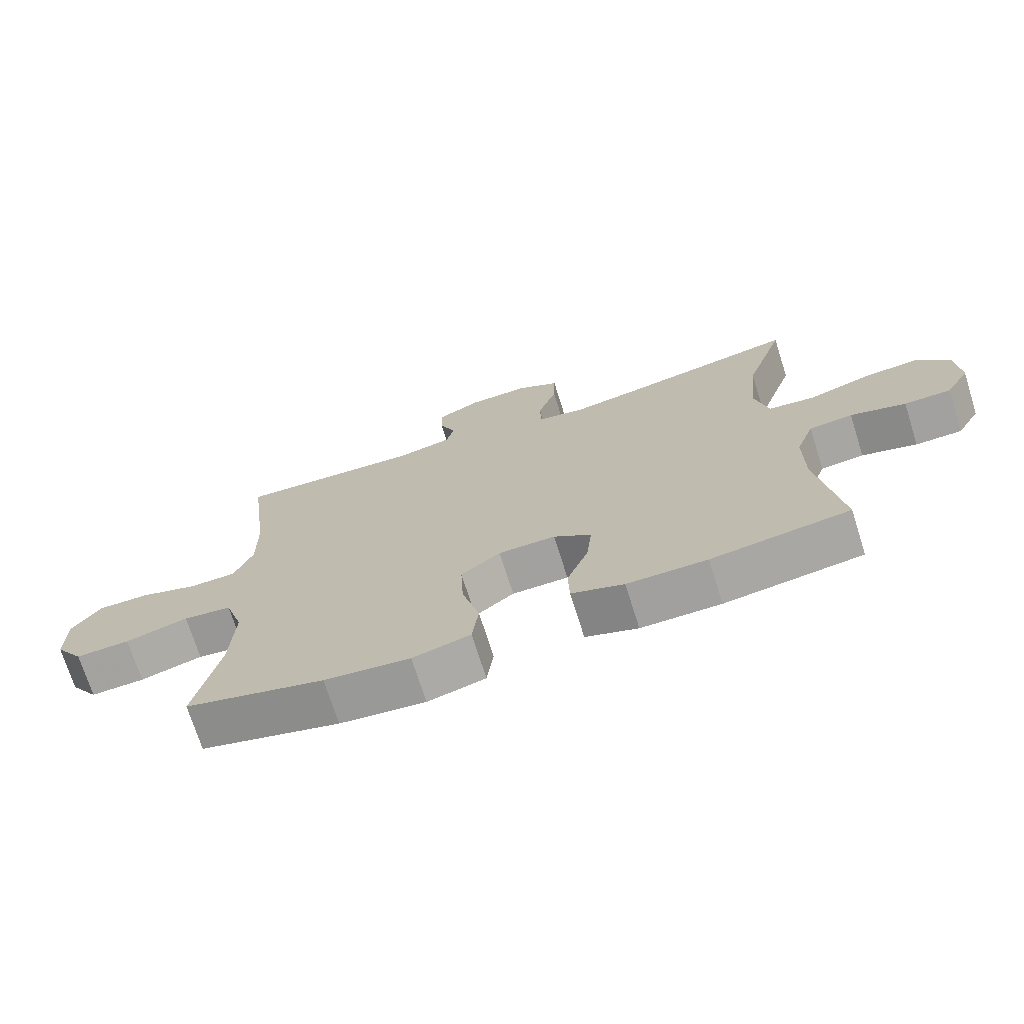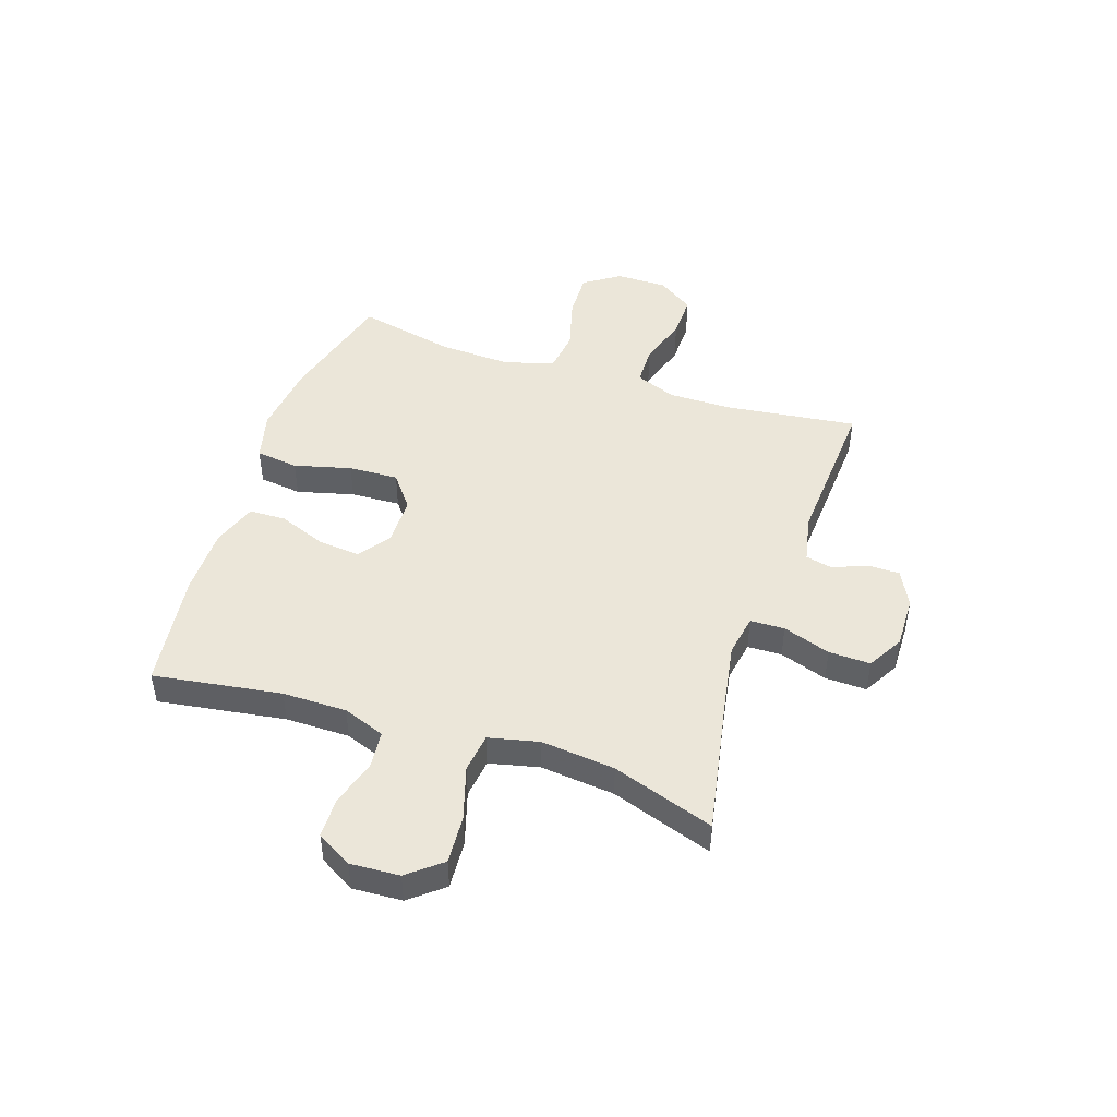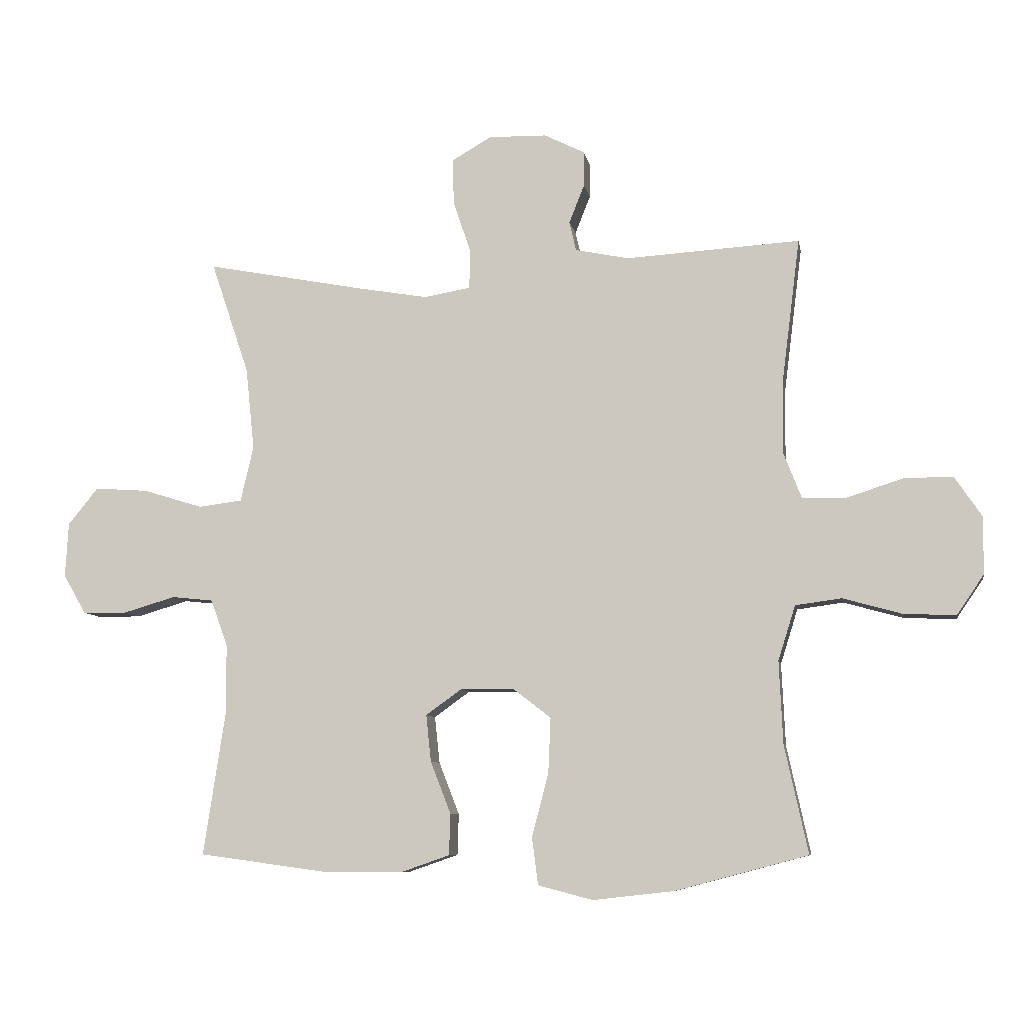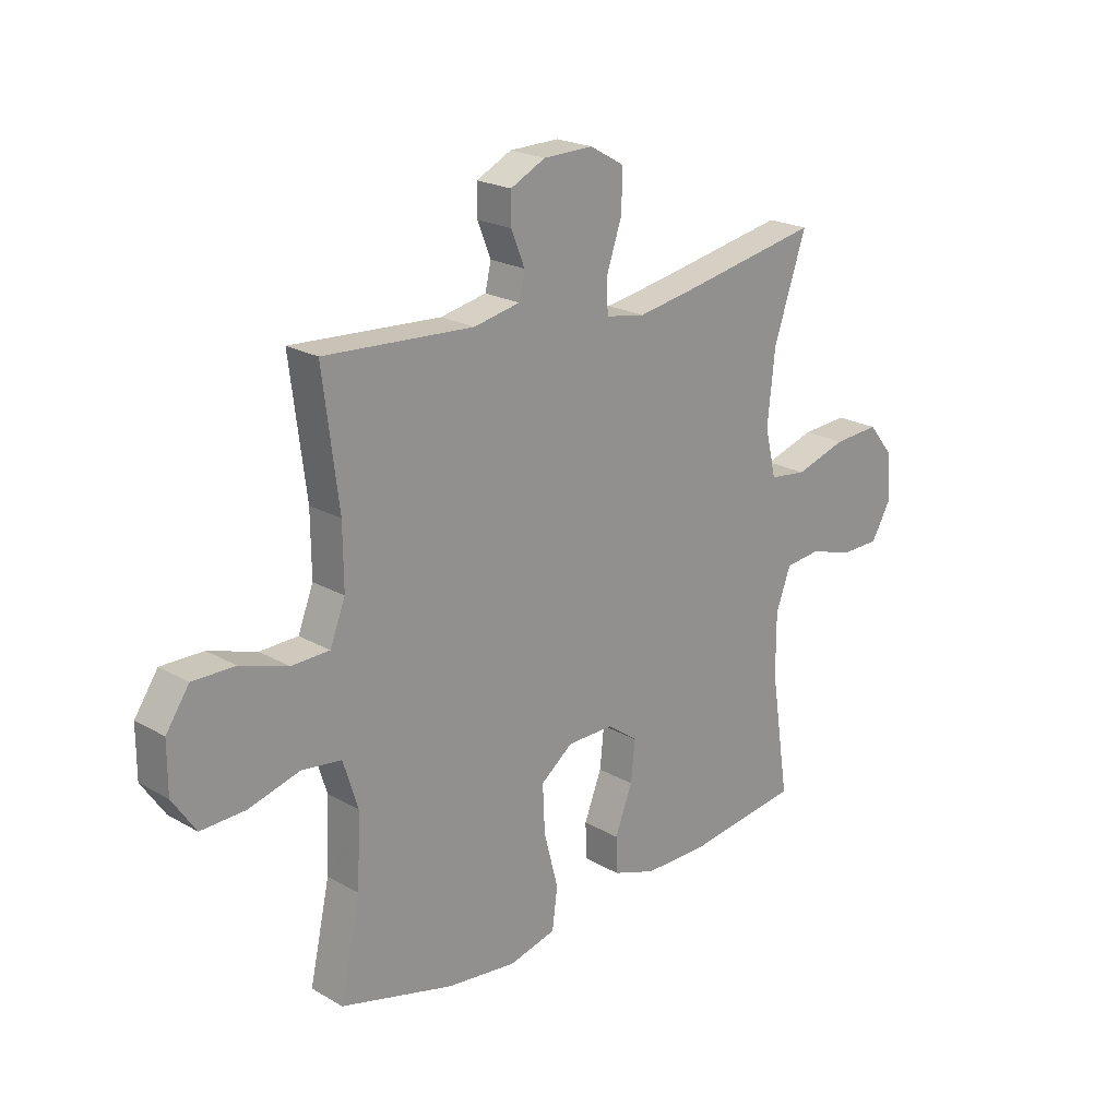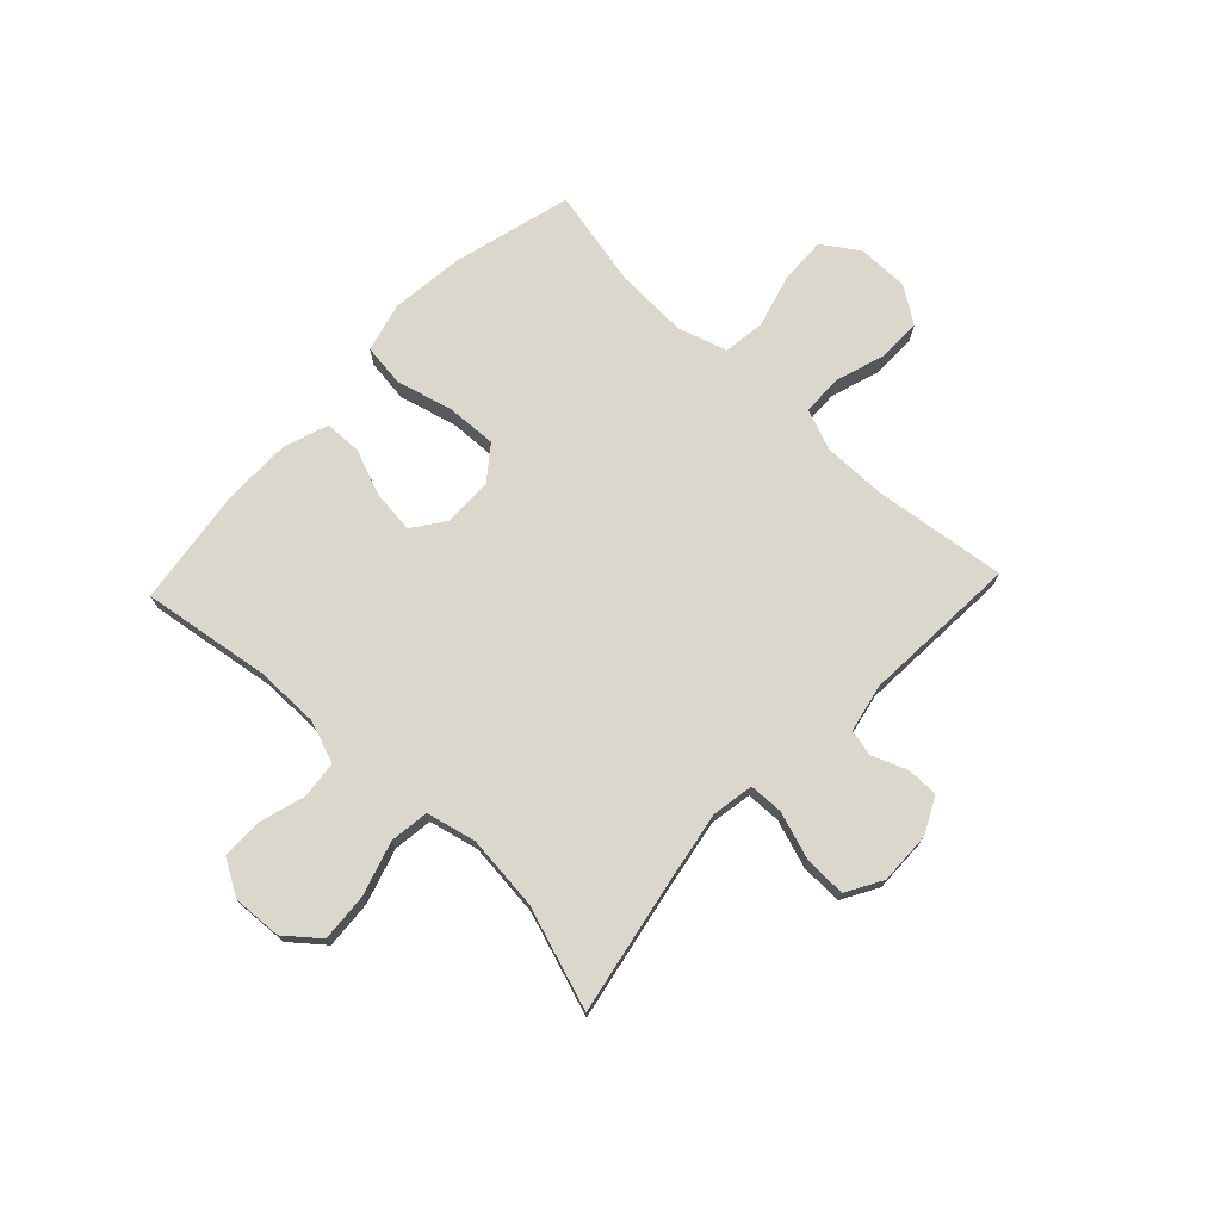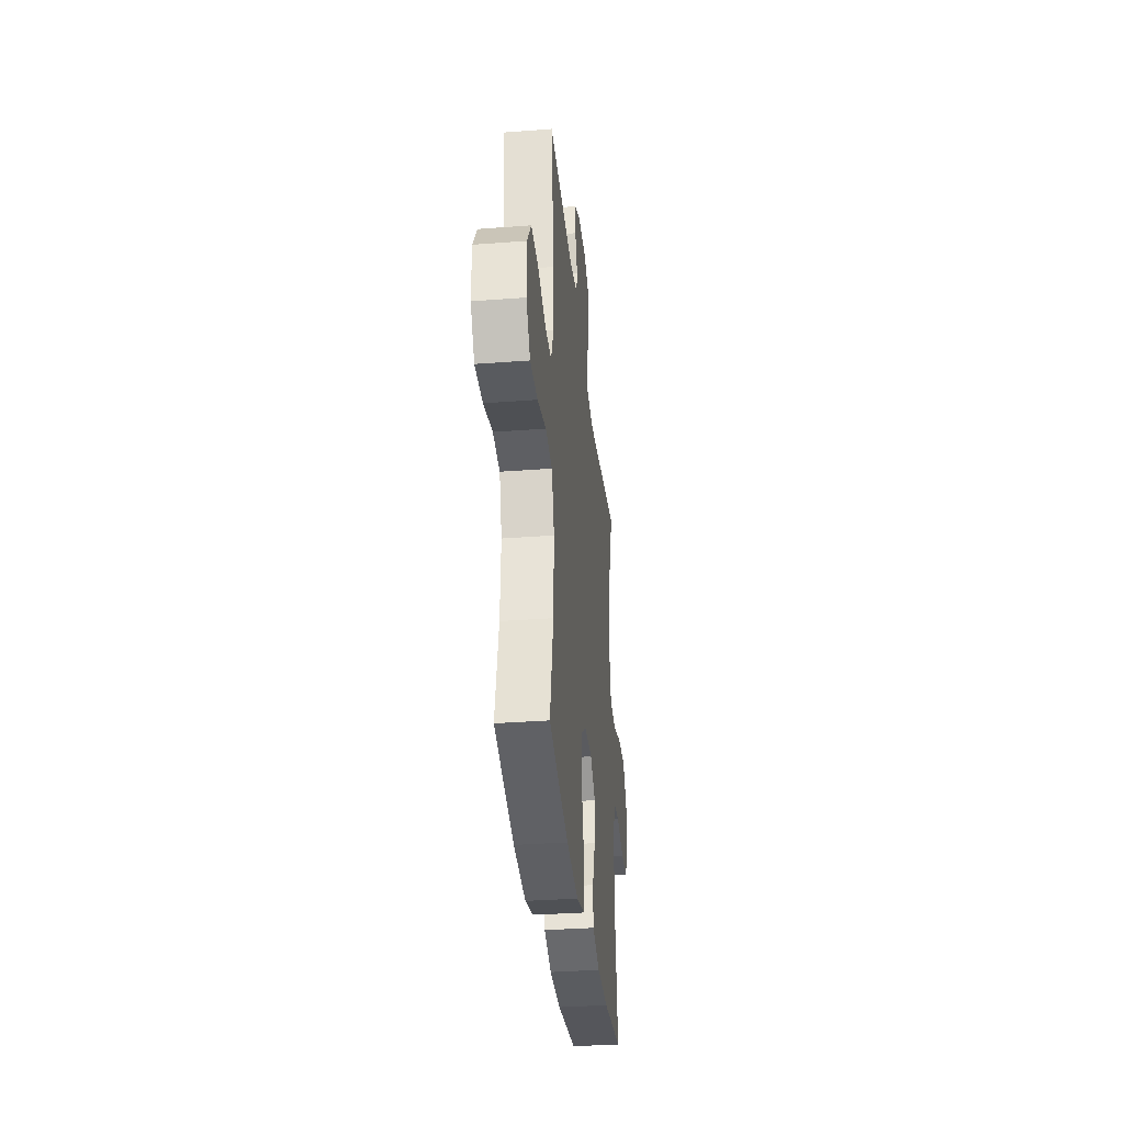
<metadata>
{"format":"obj","ext":"obj","renderer":"f3d","projection":"perspective","resolution":1024,"background":"white","views":[{"elev":-71.9,"azim":-162.5,"up":"+Z"},{"elev":46.8,"azim":-71.5,"up":"+Y"},{"elev":-8.0,"azim":10.0,"up":"+Z"},{"elev":21.5,"azim":135.3,"up":"+Z"},{"elev":73.3,"azim":-46.6,"up":"+Y"},{"elev":-34.1,"azim":95.9,"up":"+Z"}]}
</metadata>
<code>
v -0.5 0.07 0.5
v -0.243 0.07 0.451
v -0.127 0.07 0.431
v -0.052 0.07 0.444
v -0.05 0.07 0.506
v -0.079 0.07 0.592
v -0.081 0.07 0.667
v -0.016 0.07 0.704
v 0.078 0.07 0.702
v 0.144 0.07 0.669
v 0.144 0.07 0.612
v 0.119 0.07 0.549
v 0.13 0.07 0.501
v 0.217 0.07 0.483
v 0.5 0.07 0.5
v 0.47 0.07 0.262
v 0.469 0.07 0.147
v 0.498 0.07 0.073
v 0.57 0.07 0.071
v 0.66 0.07 0.1
v 0.74 0.07 0.101
v 0.784 0.07 0.036
v 0.784 0.07 -0.057
v 0.74 0.07 -0.122
v 0.656 0.07 -0.119
v 0.559 0.07 -0.092
v 0.484 0.07 -0.102
v 0.456 0.07 -0.191
v 0.462 0.07 -0.325
v 0.5 0.07 -0.5
v 0.285 0.07 -0.557
v 0.153 0.07 -0.572
v 0.064 0.07 -0.549
v 0.054 0.07 -0.472
v 0.081 0.07 -0.369
v 0.085 0.07 -0.279
v 0.024 0.07 -0.232
v -0.064 0.07 -0.231
v -0.122 0.07 -0.273
v -0.114 0.07 -0.349
v -0.081 0.07 -0.434
v -0.083 0.07 -0.501
v -0.164 0.07 -0.529
v -0.287 0.07 -0.529
v -0.5 0.07 -0.5
v -0.465 0.07 -0.269
v -0.465 0.07 -0.153
v -0.493 0.07 -0.077
v -0.56 0.07 -0.07
v -0.645 0.07 -0.095
v -0.717 0.07 -0.094
v -0.754 0.07 -0.03
v -0.749 0.07 0.059
v -0.7 0.07 0.119
v -0.613 0.07 0.113
v -0.516 0.07 0.083
v -0.445 0.07 0.092
v -0.424 0.07 0.182
v -0.438 0.07 0.316
v -0.5 0 0.5
v -0.243 0 0.451
v -0.127 0 0.431
v -0.052 0 0.444
v -0.05 0 0.506
v -0.079 0 0.592
v -0.081 0 0.667
v -0.016 0 0.704
v 0.078 0 0.702
v 0.144 0 0.669
v 0.144 0 0.612
v 0.119 0 0.549
v 0.13 0 0.501
v 0.217 0 0.483
v 0.5 0 0.5
v 0.47 0 0.262
v 0.469 0 0.147
v 0.498 0 0.073
v 0.57 0 0.071
v 0.66 0 0.1
v 0.74 0 0.101
v 0.784 0 0.036
v 0.784 0 -0.057
v 0.74 0 -0.122
v 0.656 0 -0.119
v 0.559 0 -0.092
v 0.484 0 -0.102
v 0.456 0 -0.191
v 0.462 0 -0.325
v 0.5 0 -0.5
v 0.285 0 -0.557
v 0.153 0 -0.572
v 0.064 0 -0.549
v 0.054 0 -0.472
v 0.081 0 -0.369
v 0.085 0 -0.279
v 0.024 0 -0.232
v -0.064 0 -0.231
v -0.122 0 -0.273
v -0.114 0 -0.349
v -0.081 0 -0.434
v -0.083 0 -0.501
v -0.164 0 -0.529
v -0.287 0 -0.529
v -0.5 0 -0.5
v -0.465 0 -0.269
v -0.465 0 -0.153
v -0.493 0 -0.077
v -0.56 0 -0.07
v -0.645 0 -0.095
v -0.717 0 -0.094
v -0.754 0 -0.03
v -0.749 0 0.059
v -0.7 0 0.119
v -0.613 0 0.113
v -0.516 0 0.083
v -0.445 0 0.092
v -0.424 0 0.182
v -0.438 0 0.316
f 53 54 55 56
f 51 52 53 56
f 49 50 51 56
f 48 49 56 57
f 47 48 57
f 46 47 57 58
f 44 45 46
f 43 44 46 58
f 40 41 42 43
f 39 40 43 58
f 32 33 34 35
f 32 35 36
f 29 30 31 32
f 28 29 32 36
f 27 28 36 37
f 23 24 25 26
f 23 26 27
f 22 23 27
f 19 20 21 22
f 18 19 22 27
f 17 18 27 37
f 14 15 16
f 13 14 16 17
f 9 10 11 12
f 9 12 13
f 8 9 13
f 5 6 7 8
f 4 5 8 13
f 59 1 2
f 59 2 3
f 38 39 58 59
f 38 59 3 4
f 17 37 38
f 4 13 17 38
f 115 114 113 112
f 115 112 111 110
f 115 110 109 108
f 116 115 108 107
f 116 107 106
f 117 116 106 105
f 105 104 103
f 117 105 103 102
f 102 101 100 99
f 117 102 99 98
f 94 93 92 91
f 95 94 91
f 91 90 89 88
f 95 91 88 87
f 96 95 87 86
f 85 84 83 82
f 86 85 82
f 86 82 81
f 81 80 79 78
f 86 81 78 77
f 96 86 77 76
f 75 74 73
f 76 75 73 72
f 71 70 69 68
f 72 71 68
f 72 68 67
f 67 66 65 64
f 72 67 64 63
f 61 60 118
f 62 61 118
f 118 117 98 97
f 63 62 118 97
f 97 96 76
f 97 76 72 63
f 1 60 61 2
f 2 61 62 3
f 3 62 63 4
f 4 63 64 5
f 5 64 65 6
f 6 65 66 7
f 7 66 67 8
f 8 67 68 9
f 9 68 69 10
f 10 69 70 11
f 11 70 71 12
f 12 71 72 13
f 13 72 73 14
f 14 73 74 15
f 15 74 75 16
f 16 75 76 17
f 17 76 77 18
f 18 77 78 19
f 19 78 79 20
f 20 79 80 21
f 21 80 81 22
f 22 81 82 23
f 23 82 83 24
f 24 83 84 25
f 25 84 85 26
f 26 85 86 27
f 27 86 87 28
f 28 87 88 29
f 29 88 89 30
f 30 89 90 31
f 31 90 91 32
f 32 91 92 33
f 33 92 93 34
f 34 93 94 35
f 35 94 95 36
f 36 95 96 37
f 37 96 97 38
f 38 97 98 39
f 39 98 99 40
f 40 99 100 41
f 41 100 101 42
f 42 101 102 43
f 43 102 103 44
f 44 103 104 45
f 45 104 105 46
f 46 105 106 47
f 47 106 107 48
f 48 107 108 49
f 49 108 109 50
f 50 109 110 51
f 51 110 111 52
f 52 111 112 53
f 53 112 113 54
f 54 113 114 55
f 55 114 115 56
f 56 115 116 57
f 57 116 117 58
f 58 117 118 59
f 59 118 60 1

</code>
